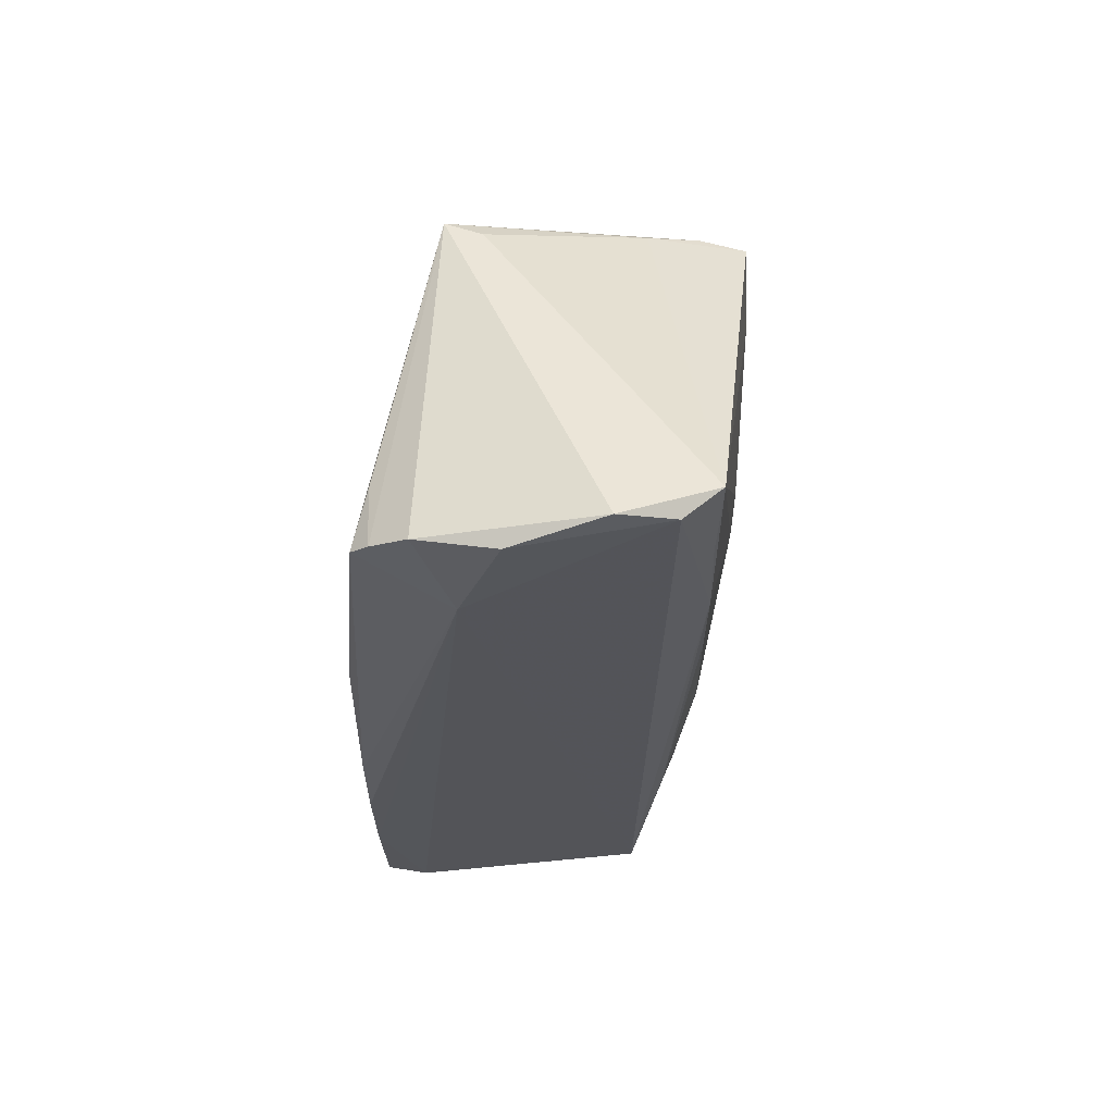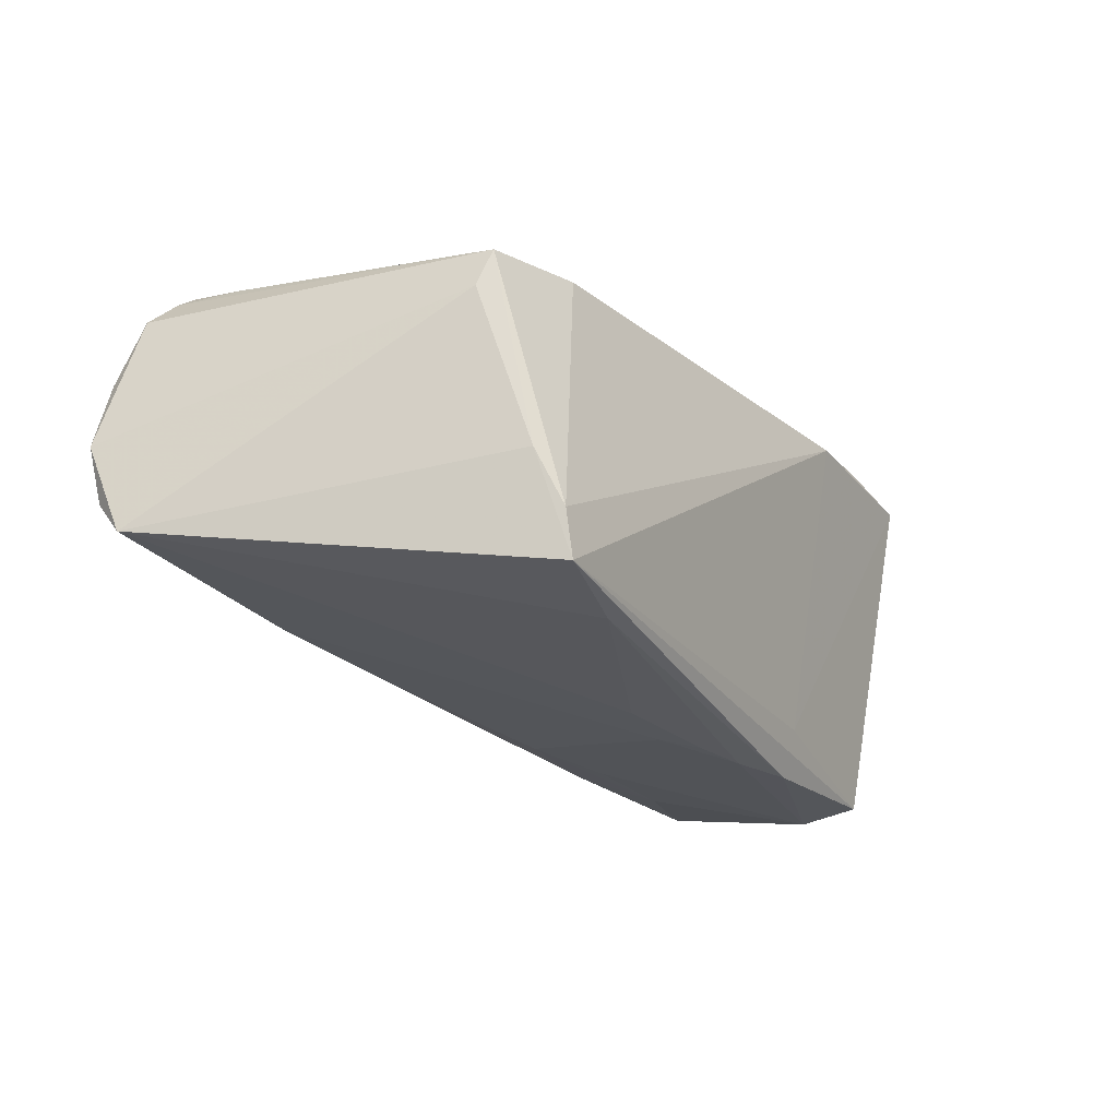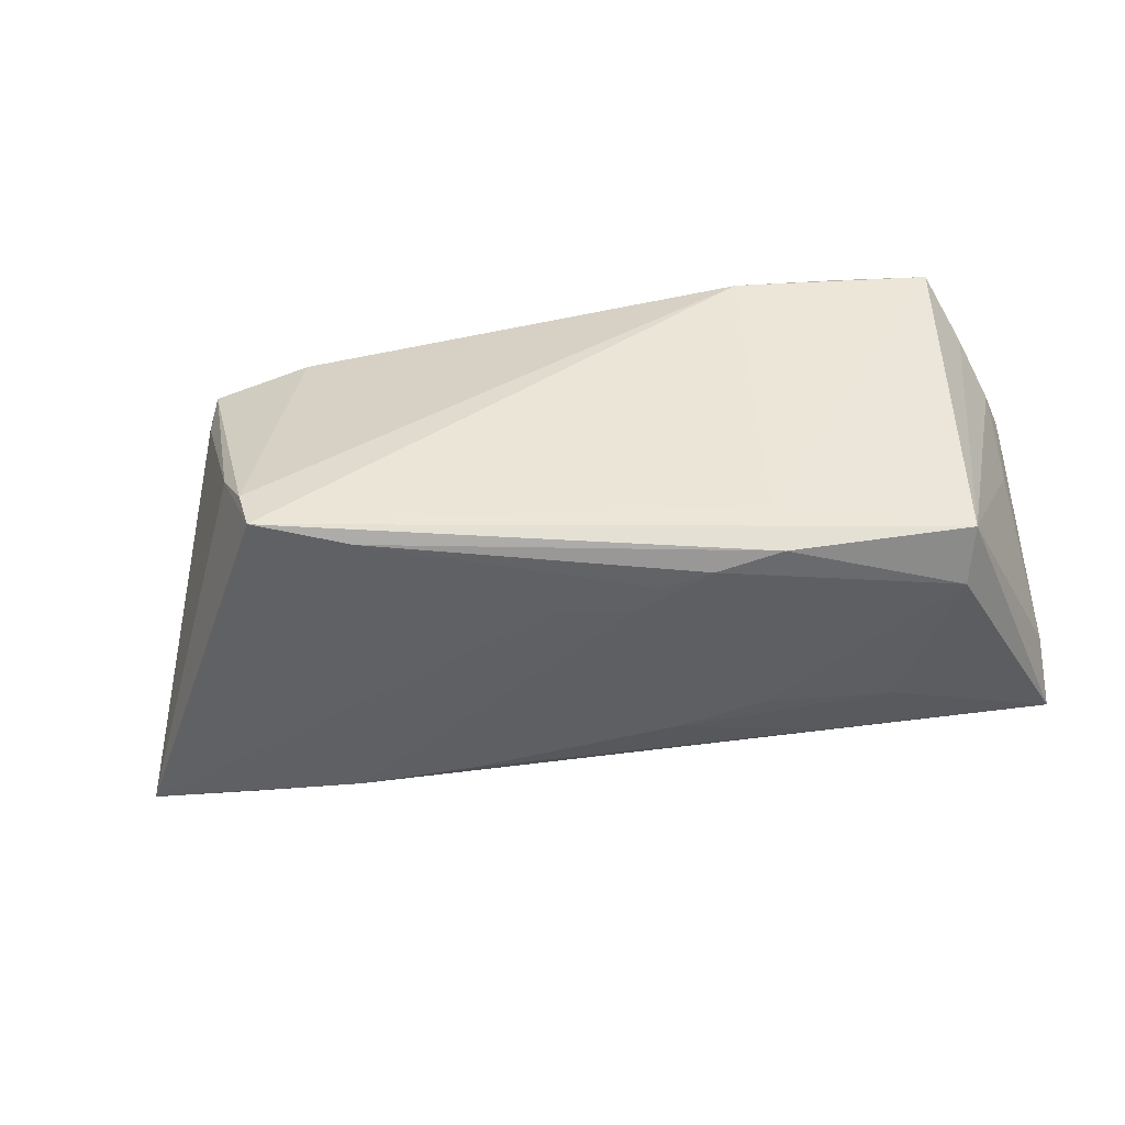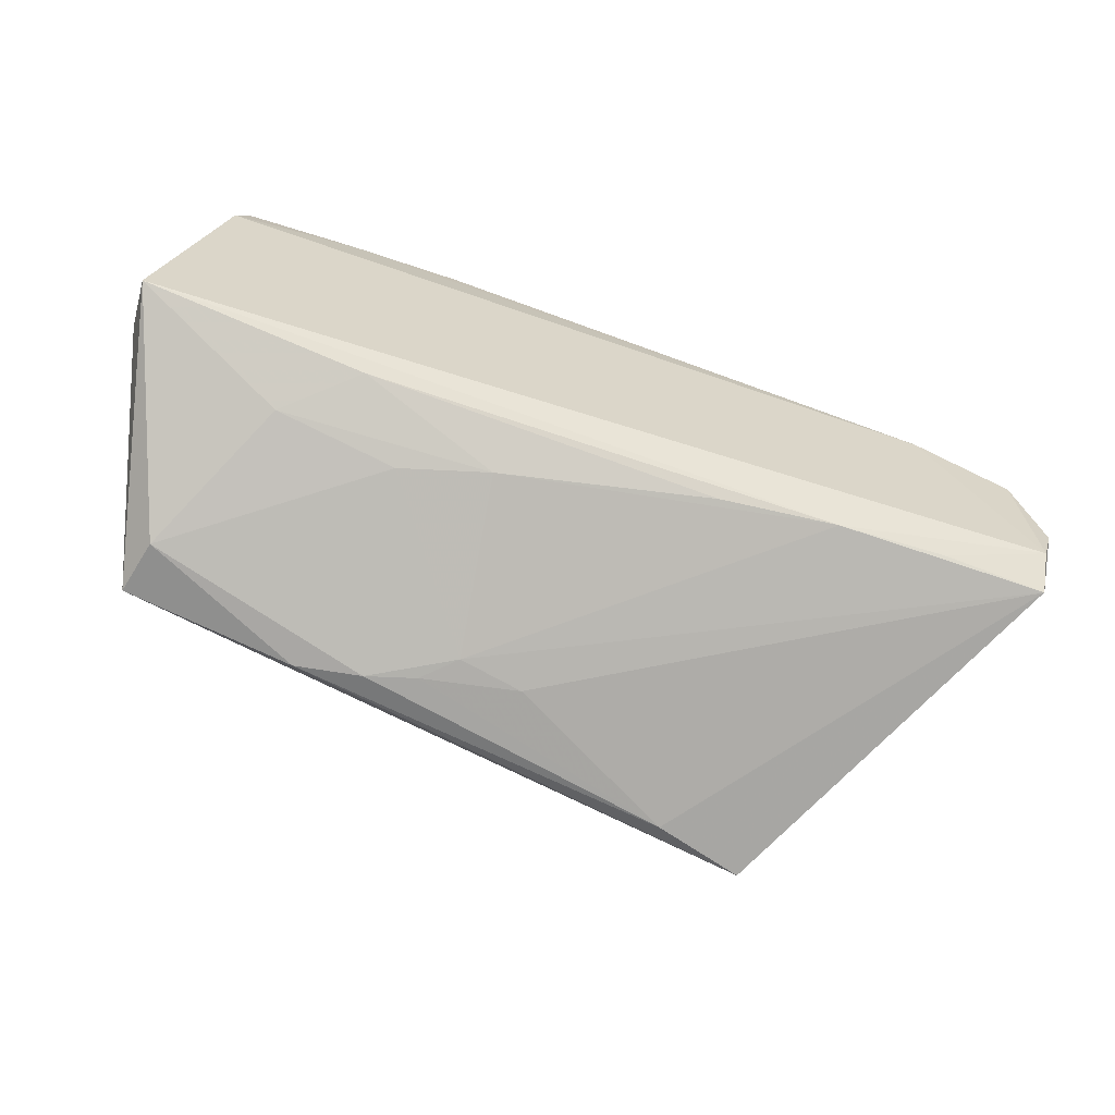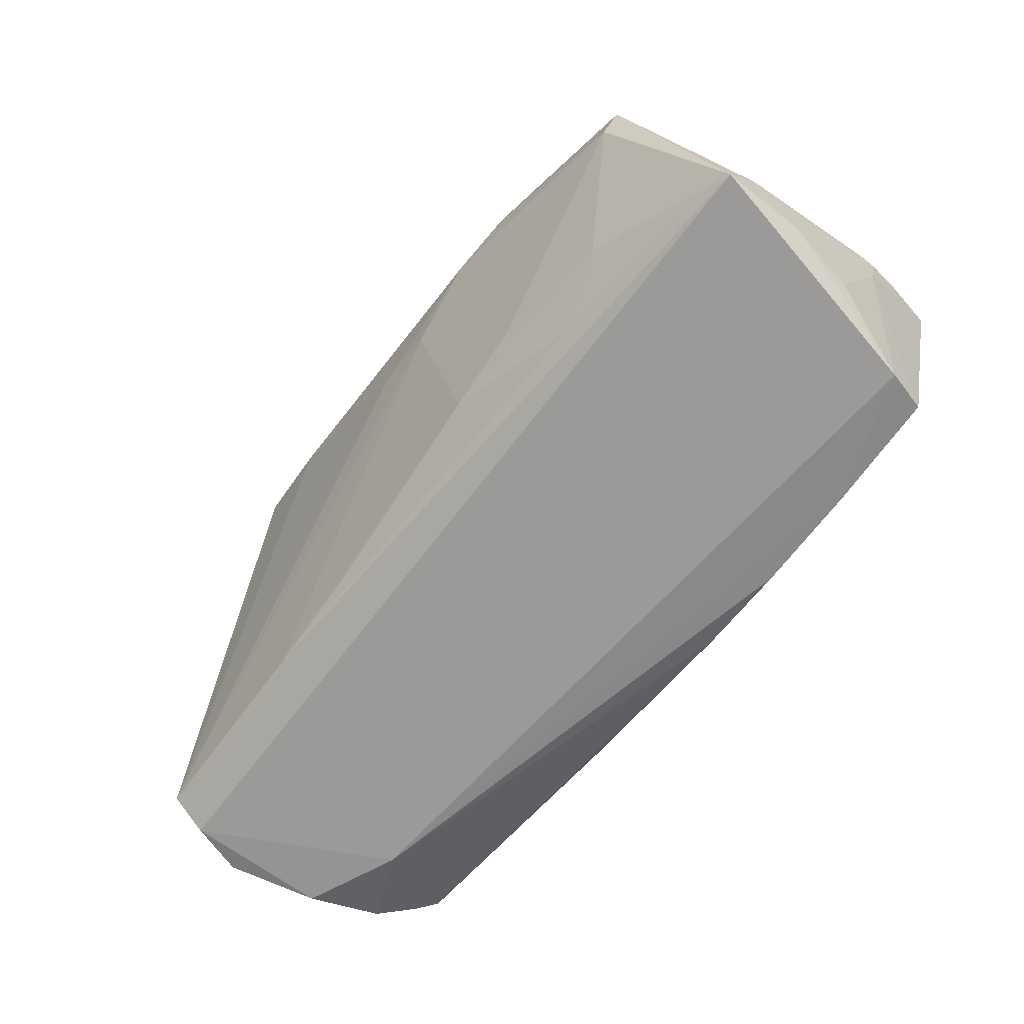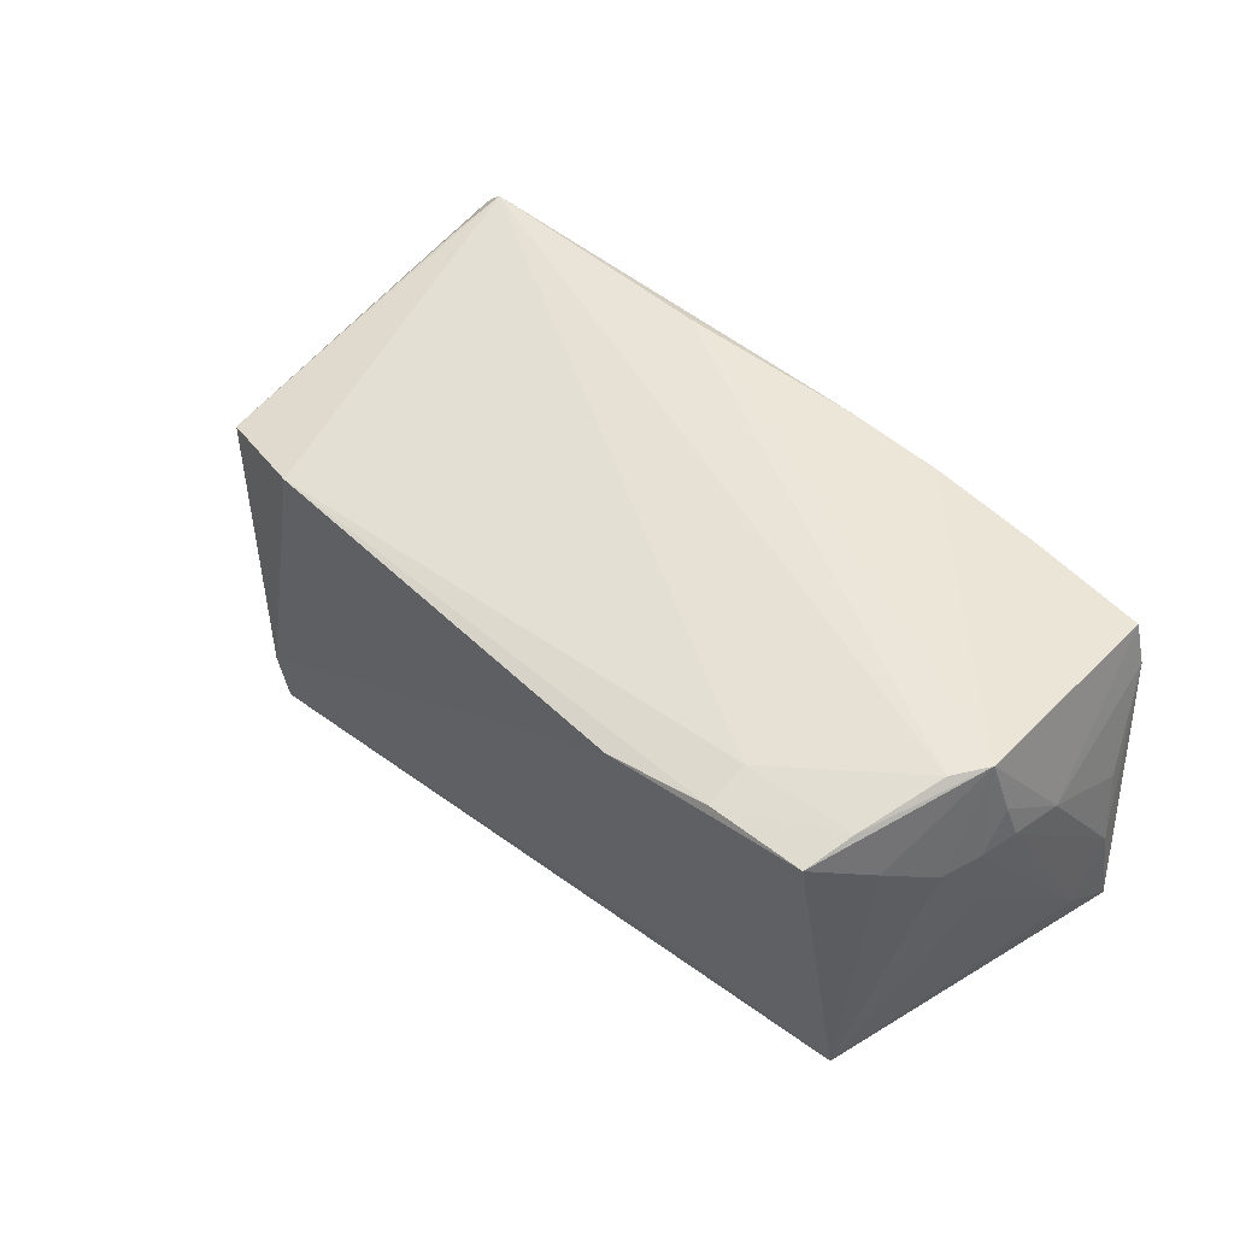
<metadata>
{"format":"obj","ext":"obj","renderer":"f3d","projection":"perspective","resolution":1024,"background":"white","views":[{"elev":-25.5,"azim":86.8,"up":"+Y"},{"elev":-26.8,"azim":126.8,"up":"+Z"},{"elev":-54.3,"azim":-170.8,"up":"+Z"},{"elev":-72.4,"azim":-18.5,"up":"+Z"},{"elev":-64.4,"azim":-129.3,"up":"+Y"},{"elev":46.9,"azim":-132.2,"up":"+Z"}]}
</metadata>
<code>
v -0.04888 0.006506 -0.02415
v -0.03962 0.02383 0.02138
v 0.01462 -0.01841 -0.01689
v -0.05885 -0.007937 0.01238
v -0.05908 -0.01995 -0.00695
v 0.044 -0.01984 -0.01454
v -0.05849 0.0004992 0.01862
v -0.03921 0.01853 0.02302
v -0.0269 0.02599 0.01975
v -0.05478 0.01484 0.01688
v 0.03766 0.02463 -0.008763
v -0.02363 -0.02637 0.02392
v 0.04221 -0.02668 0.01301
v -0.02005 0.01395 -0.02565
v 0.02989 -0.01967 -0.01585
v -0.02851 0.01547 -0.02533
v -0.05276 -0.02627 0.02182
v -0.01365 0.01231 -0.0251
v -0.05719 0.002239 0.02565
v -0.05403 -0.02668 0.01645
v -0.05495 0.006616 0.02565
v -0.0594 -0.01458 -0.009859
v -0.02755 0.01805 -0.01958
v 0.03442 0.02668 -0.01558
v 0.04244 0.02247 0.01556
v 0.05752 -0.02295 -0.009402
v 0.02098 0.02263 -0.02289
v -0.059 -0.01931 -0.003023
v 0.04328 0.02059 0.01101
v -0.01265 -0.01353 -0.01942
v 0.04645 -0.01475 0.02281
v -0.02394 -0.01056 -0.02022
v 0.05771 -0.01918 -0.01403
v -0.03958 -0.01258 -0.0192
v -0.03081 -0.0196 -0.01652
v -0.001153 0.01036 -0.02403
v -0.03781 -0.02645 0.02306
v -0.05729 0.008153 0.01296
v -0.05909 -0.0009486 0.01403
v -0.0592 -0.02153 -0.01468
v -0.05848 0.003453 0.01358
v 0.0594 -0.02345 -0.002376
v -0.05756 -0.02015 0.005869
v -0.05142 0.02255 0.02117
v -0.05775 0.001585 0.003516
v -0.0526 0.01677 0.02301
v 0.0328 0.02644 -0.0214
v 0.02998 0.02451 0.01702
v 0.01203 -0.02252 0.02565
v 0.05522 -0.02566 0.008703
v -0.05063 0.01367 -0.02292
v -0.009506 0.008638 -0.0244
v -0.01154 -0.02556 0.02459
v 0.05285 -0.02363 0.01824
v 0.04907 -0.02277 0.02245
v 0.04665 -0.02234 0.02449
f 26 33 42
f 40 51 1
f 13 20 40
f 40 26 13
f 9 47 23
f 23 47 51
f 51 47 16
f 14 1 16
f 16 1 51
f 40 1 34
f 34 35 40
f 30 35 34
f 9 23 44
f 44 23 51
f 56 21 49
f 50 26 42
f 50 13 26
f 33 26 6
f 15 52 33
f 30 52 15
f 33 6 15
f 40 35 15
f 15 26 40
f 15 6 26
f 27 47 33
f 14 16 27
f 27 16 47
f 32 52 30
f 30 34 32
f 32 34 1
f 32 1 14
f 14 52 32
f 56 25 48
f 42 33 29
f 29 25 42
f 22 51 40
f 4 20 17
f 8 21 56
f 56 48 8
f 3 35 30
f 30 15 3
f 3 15 35
f 33 52 36
f 36 27 33
f 24 48 25
f 24 47 9
f 9 48 24
f 40 20 28
f 41 22 39
f 22 28 39
f 39 28 4
f 9 44 2
f 2 48 9
f 2 8 48
f 21 8 46
f 46 2 44
f 8 2 46
f 10 44 51
f 51 38 10
f 45 22 41
f 41 38 45
f 51 22 45
f 45 38 51
f 56 49 53
f 53 13 56
f 53 12 13
f 20 13 37
f 13 12 37
f 17 20 37
f 31 25 56
f 13 50 54
f 54 50 42
f 42 25 54
f 14 27 18
f 27 36 18
f 18 52 14
f 18 36 52
f 25 29 11
f 11 24 25
f 11 29 33
f 33 47 11
f 47 24 11
f 20 4 43
f 43 28 20
f 4 28 43
f 5 22 40
f 40 28 5
f 5 28 22
f 41 39 7
f 7 39 4
f 12 53 19
f 19 37 12
f 17 37 19
f 19 49 21
f 19 53 49
f 19 4 17
f 19 7 4
f 44 10 19
f 19 10 38
f 21 46 19
f 19 46 44
f 19 38 41
f 41 7 19
f 56 13 55
f 13 54 55
f 55 31 56
f 25 31 55
f 55 54 25

</code>
